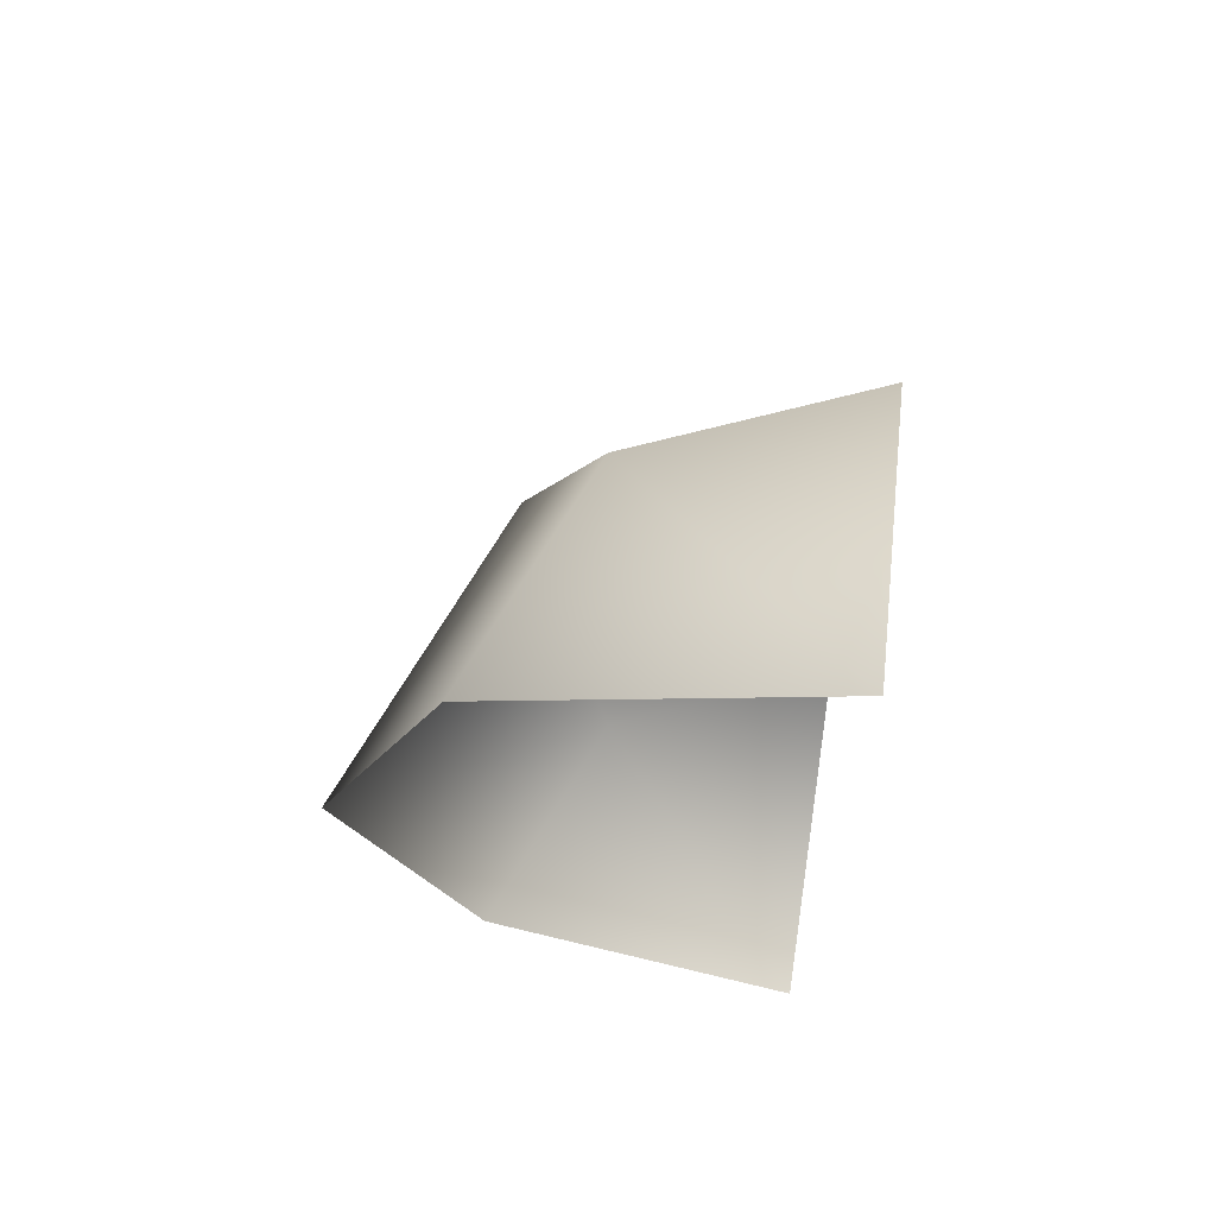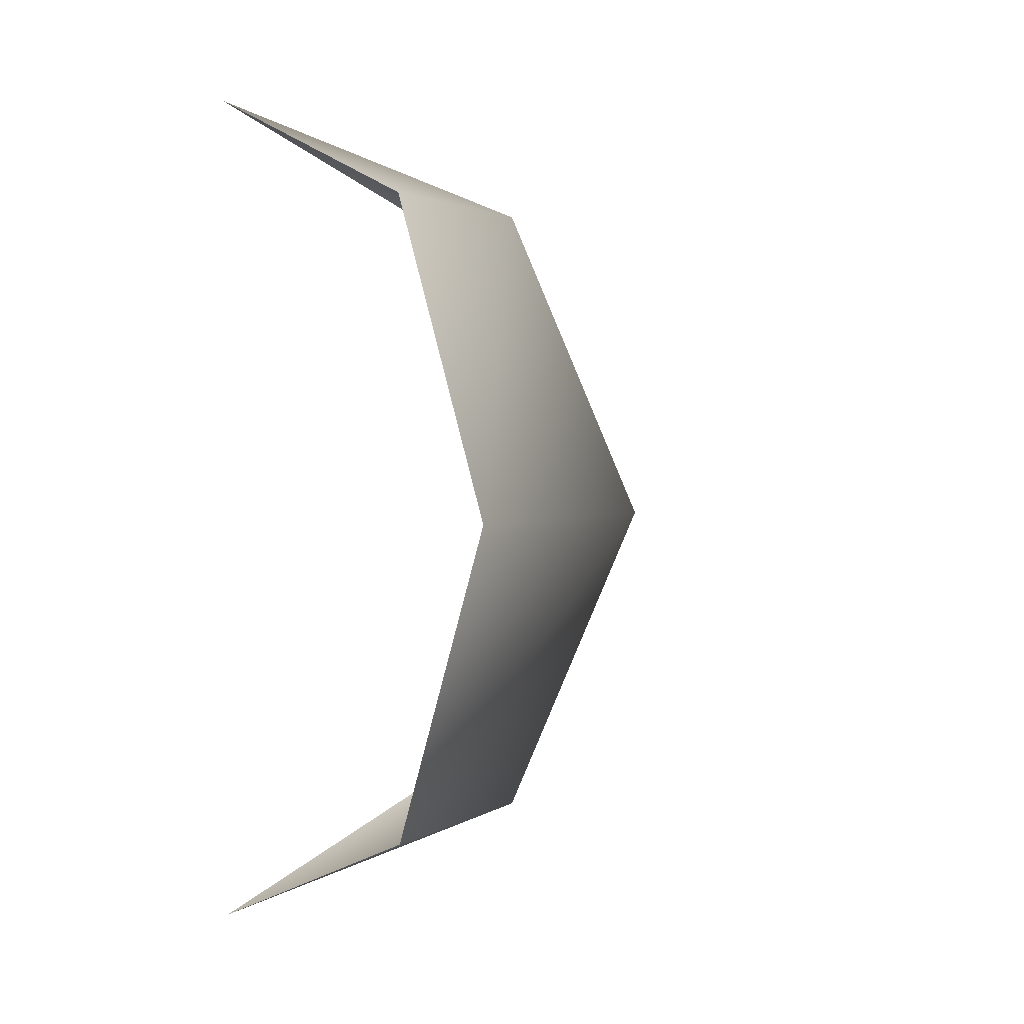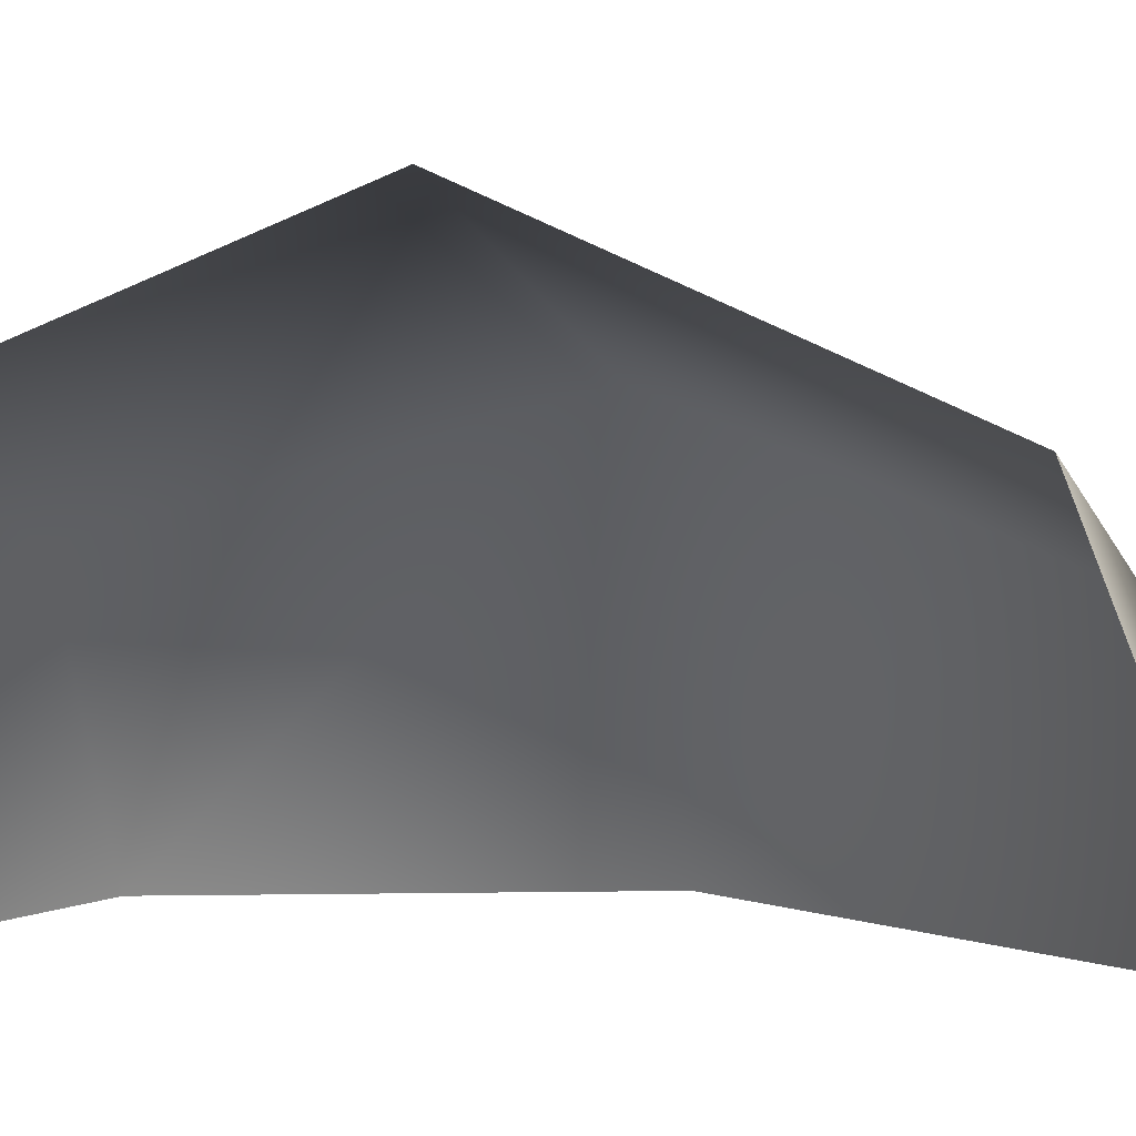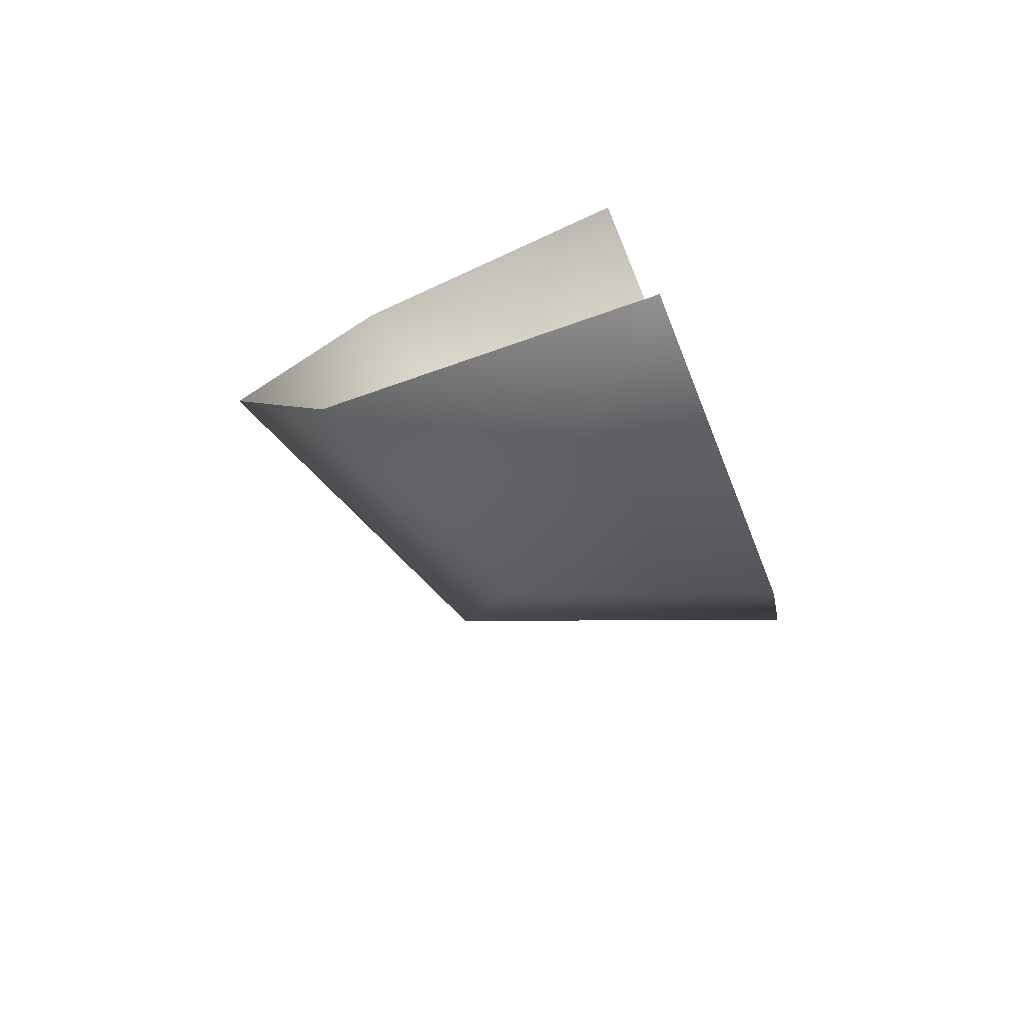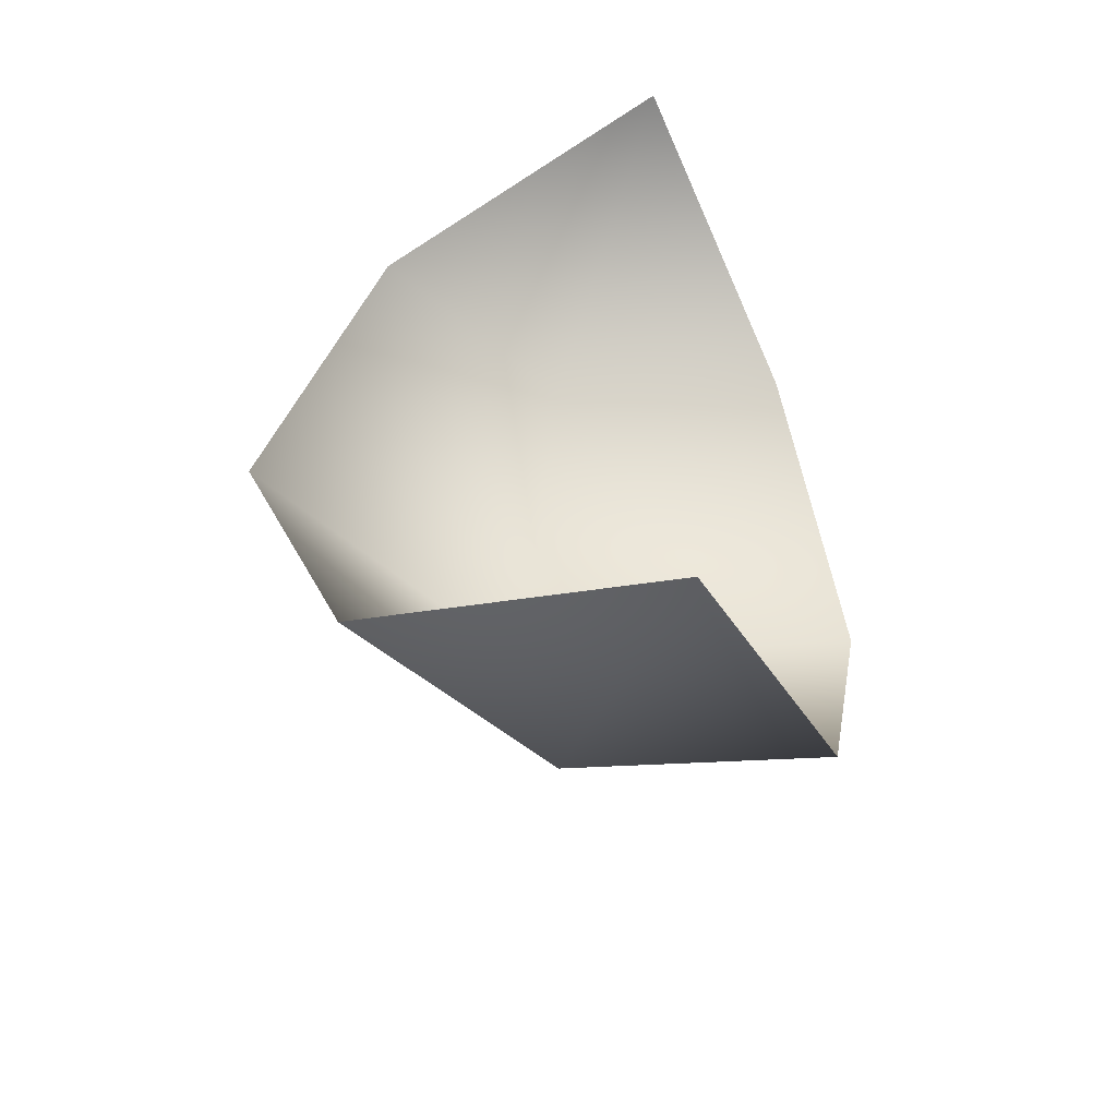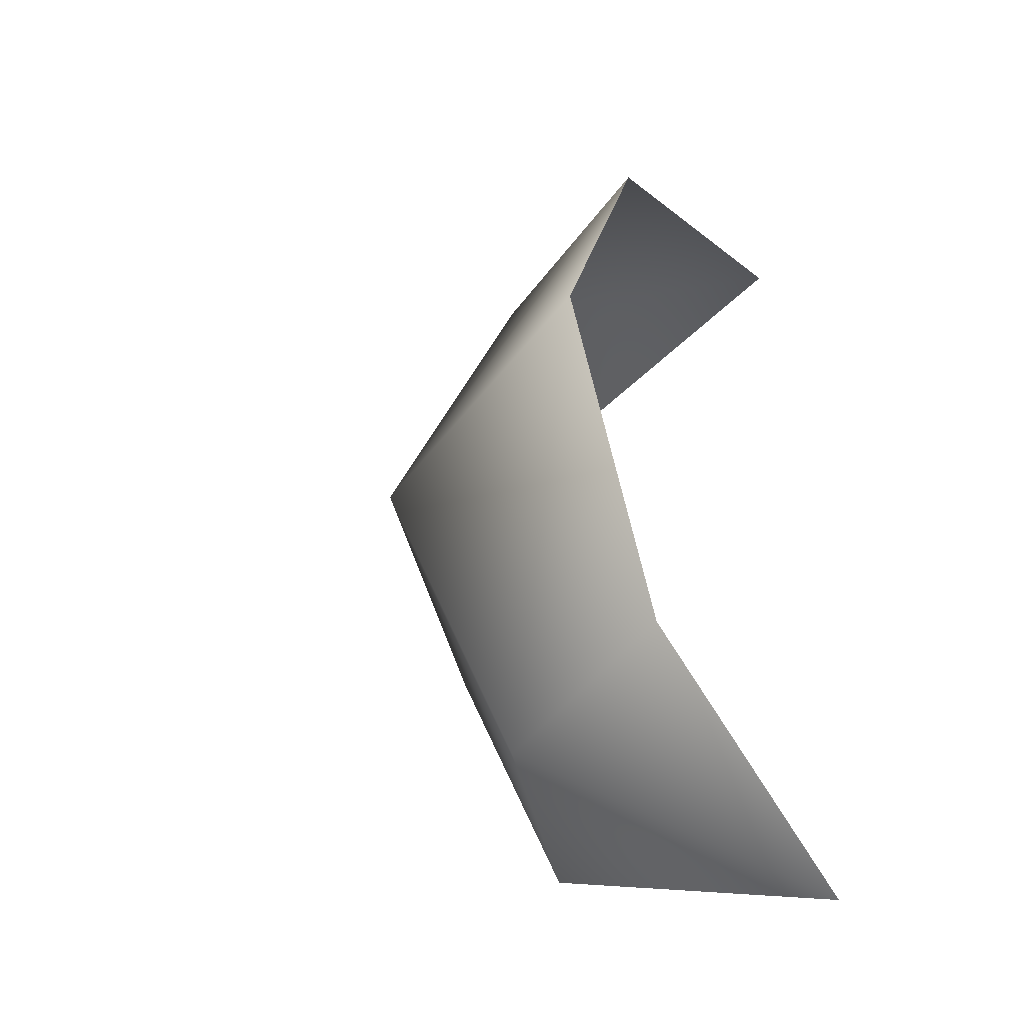
<metadata>
{"format":"obj","ext":"obj","renderer":"f3d","projection":"perspective","resolution":1024,"background":"white","views":[{"elev":67.4,"azim":97.9,"up":"+Y"},{"elev":2.2,"azim":-130.2,"up":"+Y"},{"elev":7.2,"azim":109.6,"up":"+Z"},{"elev":-76.6,"azim":112.3,"up":"+Y"},{"elev":-54.8,"azim":116.0,"up":"+Y"},{"elev":-42.1,"azim":34.8,"up":"+Y"}]}
</metadata>
<code>
v -19 27 19
v 0 27 27
v 0 38 0
v -27 27 0
v -19 27 19
v 0 38 0
v -27 0 27
v 0 0 38
v 0 27 27
v -19 27 19
v -27 0 27
v 0 27 27
v -38 0 0
v -27 0 27
v -19 27 19
v -27 27 0
v -38 0 0
v -19 27 19
v -19 -27 19
v 0 -27 27
v 0 0 38
v -27 0 27
v -19 -27 19
v 0 0 38
v -27 -27 0
v -19 -27 19
v -27 0 27
v -38 0 0
v -27 -27 0
v -27 0 27
v 0 -27 27
v -19 -27 19
v 0 -38 0
v -19 -27 19
v -27 -27 0
v 0 -38 0
f 1 2 3
f 4 5 6
f 7 8 9
f 10 11 12
f 13 14 15
f 16 17 18
f 19 20 21
f 22 23 24
f 25 26 27
f 28 29 30
f 31 32 33
f 34 35 36

</code>
